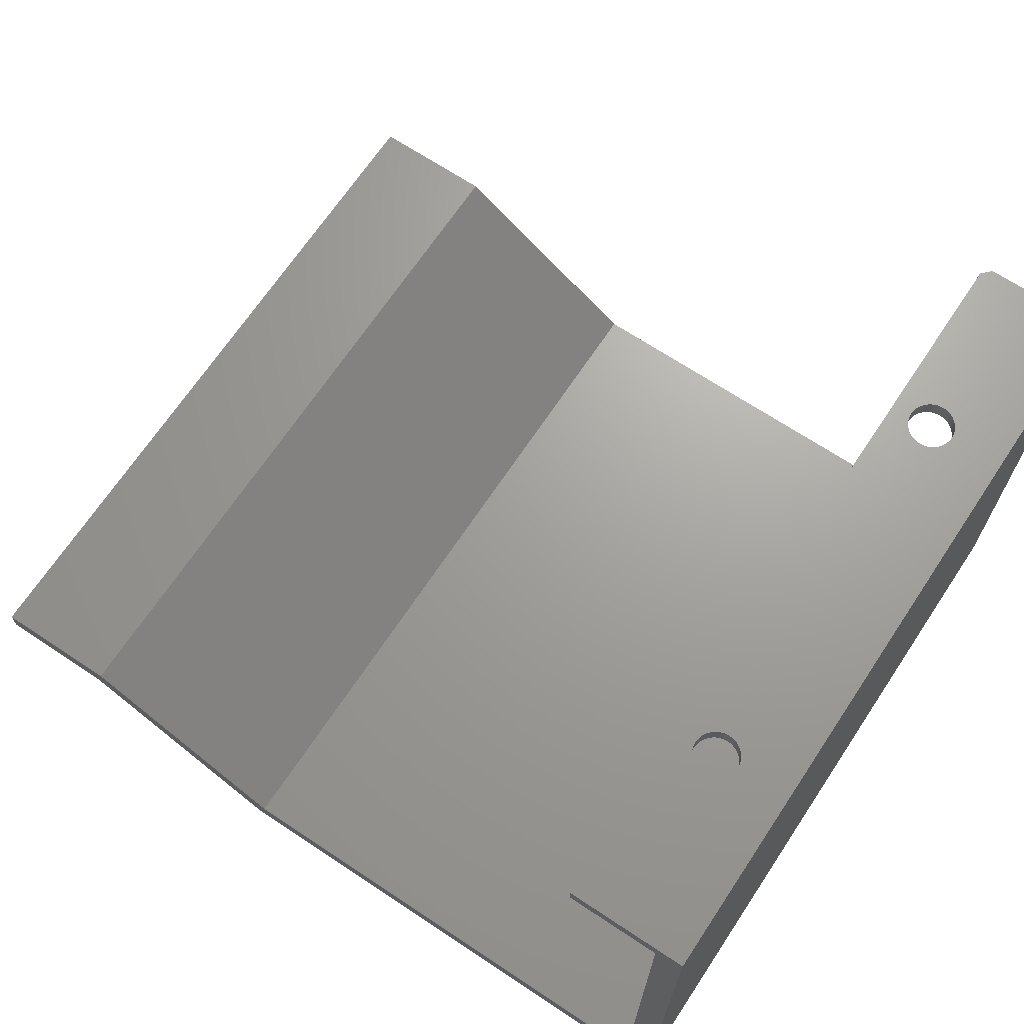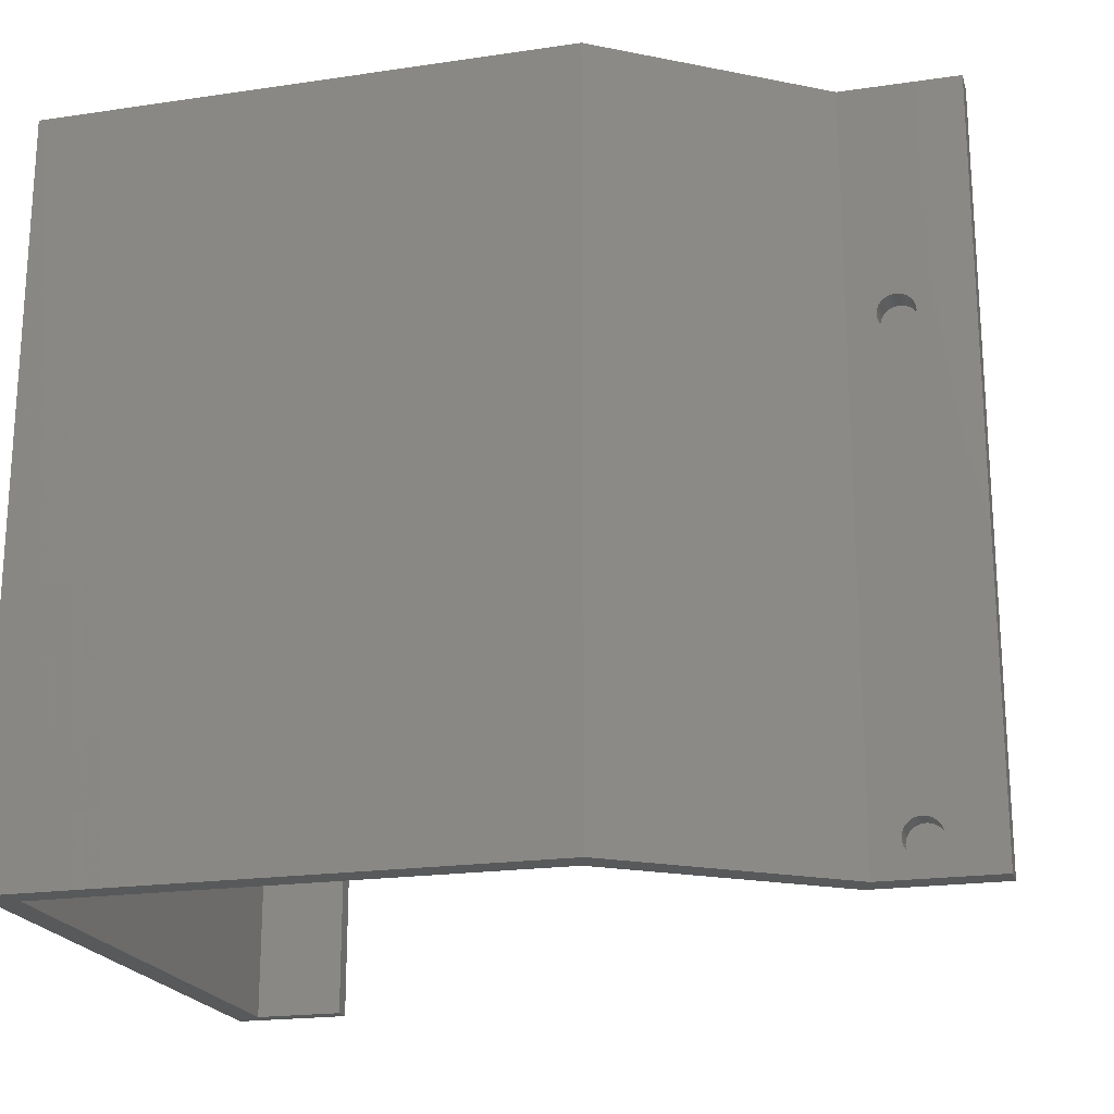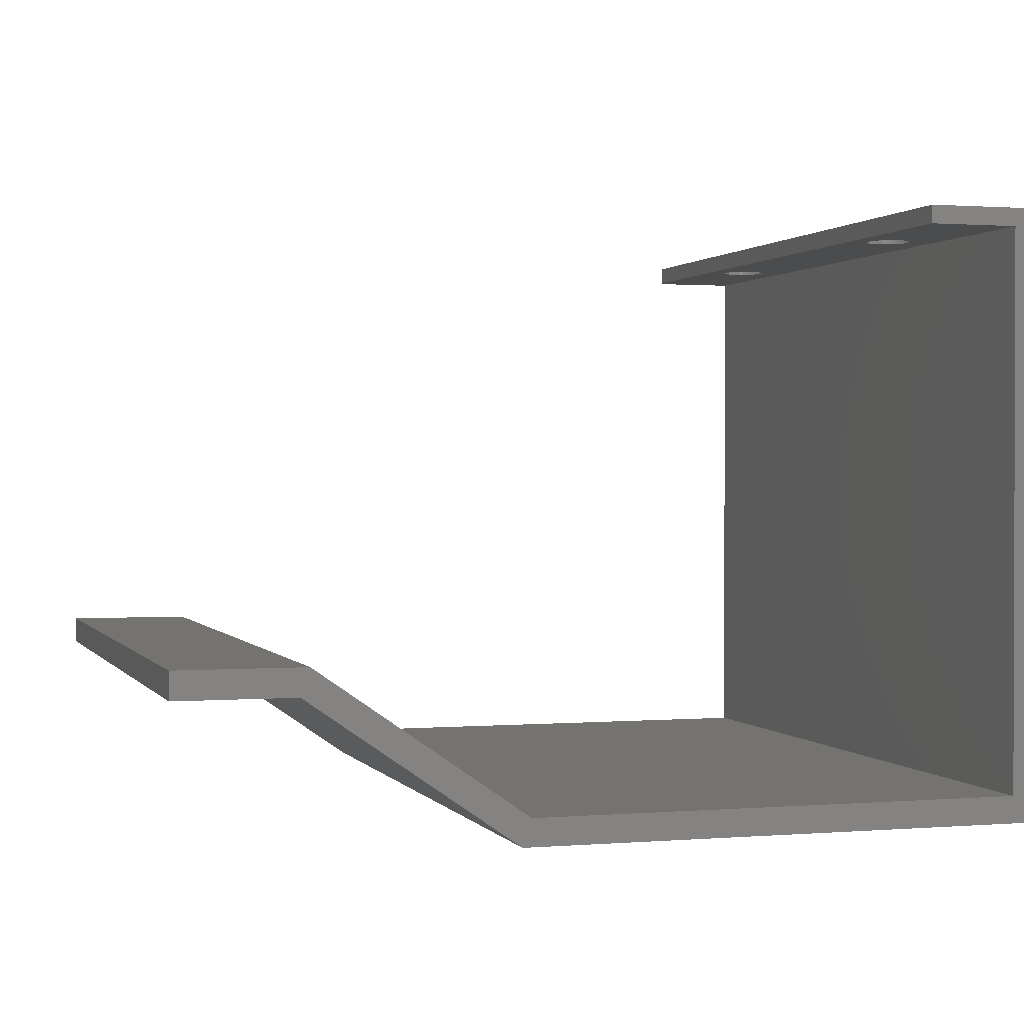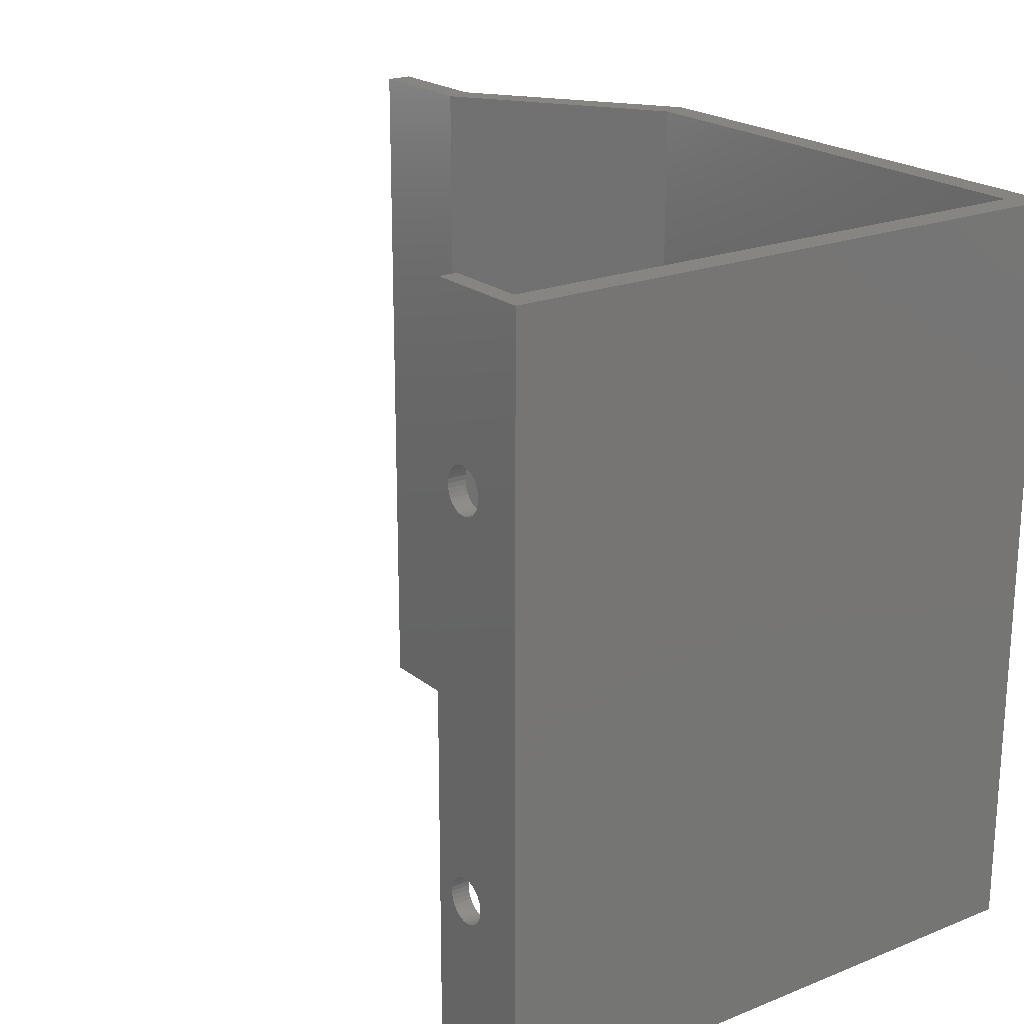
<metadata>
{"format":"stl","ext":"stl","renderer":"f3d","projection":"perspective","resolution":1024,"background":"white","views":[{"elev":68.2,"azim":-146.4,"up":"+Y"},{"elev":-20.5,"azim":15.0,"up":"+Z"},{"elev":1.0,"azim":163.1,"up":"+Y"},{"elev":21.0,"azim":-125.5,"up":"+Z"}]}
</metadata>
<code>
# stl→obj: 282 verts, 568 faces
v 0.6873 0.1263 0.04704
v 0.6904 0.1484 0.04674
v 0.6904 0.1263 0.04674
v 0.6934 0.1484 0.04584
v 0.6934 0.1263 0.04584
v 0.6961 0.1484 0.04438
v 0.6961 0.1263 0.04438
v 0.6985 0.1484 0.04241
v 0.6985 0.1263 0.04241
v 0.7005 0.1484 0.04002
v 0.7005 0.1263 0.04002
v 0.7019 0.1484 0.03729
v 0.7019 0.1263 0.03729
v 0.7028 0.1484 0.03433
v 0.7028 0.1263 0.03433
v 0.7031 0.1484 0.03125
v 0.7031 0.1263 0.03125
v 0.6873 0.1484 0.04704
v 0.6843 0.1263 0.04674
v 0.6843 0.1484 0.04674
v 0.6813 0.1263 0.04584
v 0.6813 0.1484 0.04584
v 0.6786 0.1263 0.04438
v 0.6786 0.1484 0.04438
v 0.6762 0.1263 0.04241
v 0.6762 0.1484 0.04241
v 0.6742 0.1263 0.04002
v 0.6742 0.1484 0.04002
v 0.6727 0.1263 0.03729
v 0.6727 0.1484 0.03729
v 0.6718 0.1263 0.03433
v 0.6718 0.1484 0.03433
v 0.6715 0.1263 0.03125
v 0.6715 0.1484 0.03125
v 0.6873 0.1263 0.01546
v 0.6843 0.1484 0.01576
v 0.6843 0.1263 0.01576
v 0.6813 0.1484 0.01666
v 0.6813 0.1263 0.01666
v 0.6786 0.1484 0.01812
v 0.6786 0.1263 0.01812
v 0.6762 0.1484 0.02009
v 0.6762 0.1263 0.02009
v 0.6742 0.1484 0.02248
v 0.6742 0.1263 0.02248
v 0.6727 0.1484 0.02521
v 0.6727 0.1263 0.02521
v 0.6718 0.1484 0.02817
v 0.6718 0.1263 0.02817
v 0.6873 0.1484 0.01546
v 0.6904 0.1263 0.01576
v 0.6904 0.1484 0.01576
v 0.6934 0.1263 0.01666
v 0.6934 0.1484 0.01666
v 0.6961 0.1263 0.01812
v 0.6961 0.1484 0.01812
v 0.6985 0.1263 0.02009
v 0.6985 0.1484 0.02009
v 0.7005 0.1263 0.02248
v 0.7005 0.1484 0.02248
v 0.7019 0.1263 0.02521
v 0.7019 0.1484 0.02521
v 0.7028 0.1263 0.02817
v 0.7028 0.1484 0.02817
v 0.7031 0.1263 0.4531
v 0.7028 0.1263 0.45
v 0.7019 0.1263 0.4471
v 0.7005 0.1263 0.4444
v 0.6985 0.1263 0.442
v 0.6961 0.1263 0.44
v 0.6934 0.1263 0.4385
v 0.6904 0.1263 0.4376
v 0.6873 0.1263 0.4373
v 0.6843 0.1263 0.4376
v 0.6813 0.1263 0.4385
v 0.6786 0.1263 0.44
v 0.6762 0.1263 0.442
v 0.6742 0.1263 0.4444
v 0.6727 0.1263 0.4471
v 0.6718 0.1263 0.45
v 0.6715 0.1263 0.4531
v 0.6474 0.1263 0.6562
v 0.6718 0.1263 0.4562
v 0.6727 0.1263 0.4592
v 0.6742 0.1263 0.4619
v 0.6762 0.1263 0.4643
v 0.6786 0.1263 0.4663
v 0.6813 0.1263 0.4677
v 0.6843 0.1263 0.4686
v 0.6873 0.1263 0.4689
v 0.75 0.1263 0.6562
v 0.6474 0.1263 0
v 0.75 0.1263 0
v 0.6904 0.1263 0.4686
v 0.6934 0.1263 0.4677
v 0.6961 0.1263 0.4663
v 0.6985 0.1263 0.4643
v 0.7005 0.1263 0.4619
v 0.7019 0.1263 0.4592
v 0.7028 0.1263 0.4562
v 0.6904 0.1484 0.4686
v 0.6934 0.1484 0.4677
v 0.6961 0.1484 0.4663
v 0.6985 0.1484 0.4643
v 0.7005 0.1484 0.4619
v 0.7019 0.1484 0.4592
v 0.7028 0.1484 0.4562
v 0.7031 0.1484 0.4531
v 0.6873 0.1484 0.4689
v 0.6843 0.1484 0.4686
v 0.6813 0.1484 0.4677
v 0.6786 0.1484 0.4663
v 0.6762 0.1484 0.4643
v 0.6742 0.1484 0.4619
v 0.6727 0.1484 0.4592
v 0.6718 0.1484 0.4562
v 0.6715 0.1484 0.4531
v 0.6843 0.1484 0.4376
v 0.6813 0.1484 0.4385
v 0.6786 0.1484 0.44
v 0.6762 0.1484 0.442
v 0.6742 0.1484 0.4444
v 0.6727 0.1484 0.4471
v 0.6718 0.1484 0.45
v 0.6873 0.1484 0.4373
v 0.6904 0.1484 0.4376
v 0.6934 0.1484 0.4385
v 0.6961 0.1484 0.44
v 0.6985 0.1484 0.442
v 0.7005 0.1484 0.4444
v 0.7019 0.1484 0.4471
v 0.7028 0.1484 0.45
v 0.0662 0.5132 0.5197
v 0.07005 0.5289 0.5194
v 0.07005 0.5132 0.5194
v 0.07375 0.5289 0.5182
v 0.07375 0.5132 0.5182
v 0.07717 0.5289 0.5164
v 0.07717 0.5132 0.5164
v 0.08016 0.5289 0.514
v 0.08016 0.5132 0.514
v 0.08261 0.5289 0.511
v 0.08261 0.5132 0.511
v 0.08444 0.5289 0.5076
v 0.08444 0.5132 0.5076
v 0.08556 0.5289 0.5039
v 0.08556 0.5132 0.5039
v 0.08594 0.5289 0.5
v 0.08594 0.5132 0.5
v 0.0662 0.5289 0.5197
v 0.06235 0.5132 0.5194
v 0.06235 0.5289 0.5194
v 0.05865 0.5132 0.5182
v 0.05865 0.5289 0.5182
v 0.05524 0.5132 0.5164
v 0.05524 0.5289 0.5164
v 0.05224 0.5132 0.514
v 0.05224 0.5289 0.514
v 0.04979 0.5132 0.511
v 0.04979 0.5289 0.511
v 0.04797 0.5132 0.5076
v 0.04797 0.5289 0.5076
v 0.04684 0.5132 0.5039
v 0.04684 0.5289 0.5039
v 0.04646 0.5132 0.5
v 0.04646 0.5289 0.5
v 0.0662 0.5132 0.4803
v 0.06235 0.5289 0.4806
v 0.06235 0.5132 0.4806
v 0.05865 0.5289 0.4818
v 0.05865 0.5132 0.4818
v 0.05524 0.5289 0.4836
v 0.05524 0.5132 0.4836
v 0.05224 0.5289 0.486
v 0.05224 0.5132 0.486
v 0.04979 0.5289 0.489
v 0.04979 0.5132 0.489
v 0.04797 0.5289 0.4924
v 0.04797 0.5132 0.4924
v 0.04684 0.5289 0.4961
v 0.04684 0.5132 0.4961
v 0.0662 0.5289 0.4803
v 0.07005 0.5132 0.4806
v 0.07005 0.5289 0.4806
v 0.07375 0.5132 0.4818
v 0.07375 0.5289 0.4818
v 0.07717 0.5132 0.4836
v 0.07717 0.5289 0.4836
v 0.08016 0.5132 0.486
v 0.08016 0.5289 0.486
v 0.08261 0.5132 0.489
v 0.08261 0.5289 0.489
v 0.08444 0.5132 0.4924
v 0.08444 0.5289 0.4924
v 0.08556 0.5132 0.4961
v 0.08556 0.5289 0.4961
v 0.1026 0.5132 0
v 0.1026 0.5132 0.6484
v 0.08556 0.5132 0.1601
v 0.08594 0.5132 0.1562
v 0.08556 0.5132 0.1524
v 0.08444 0.5132 0.1487
v 0.08261 0.5132 0.1453
v 0.08016 0.5132 0.1423
v 0.07717 0.5132 0.1398
v 0.07375 0.5132 0.138
v 0.07005 0.5132 0.1369
v 0.0662 0.5132 0.1365
v 0.02368 0.5132 0
v 0.0662 0.5132 0.176
v 0.02368 0.5132 0.6562
v 0.04684 0.5132 0.1601
v 0.04797 0.5132 0.1638
v 0.04979 0.5132 0.1672
v 0.05224 0.5132 0.1702
v 0.05524 0.5132 0.1727
v 0.05865 0.5132 0.1745
v 0.06235 0.5132 0.1756
v 0.09482 0.5132 0.6562
v 0.06235 0.5132 0.1369
v 0.05865 0.5132 0.138
v 0.05524 0.5132 0.1398
v 0.05224 0.5132 0.1423
v 0.04979 0.5132 0.1453
v 0.04797 0.5132 0.1487
v 0.04684 0.5132 0.1524
v 0.04646 0.5132 0.1562
v 0.07005 0.5132 0.1756
v 0.07375 0.5132 0.1745
v 0.07717 0.5132 0.1727
v 0.08016 0.5132 0.1702
v 0.08261 0.5132 0.1672
v 0.08444 0.5132 0.1638
v 6.939e-18 0.5289 0
v 6.939e-18 0.5289 0.6562
v 0.04684 0.5289 0.1601
v 0.04646 0.5289 0.1562
v 0.04684 0.5289 0.1524
v 0.04797 0.5289 0.1487
v 0.04979 0.5289 0.1453
v 0.05224 0.5289 0.1423
v 0.05524 0.5289 0.1398
v 0.05865 0.5289 0.138
v 0.06235 0.5289 0.1369
v 0.0662 0.5289 0.1365
v 0.1026 0.5289 0
v 0.0662 0.5289 0.176
v 0.1026 0.5289 0.6484
v 0.08556 0.5289 0.1601
v 0.08444 0.5289 0.1638
v 0.08261 0.5289 0.1672
v 0.08016 0.5289 0.1702
v 0.07717 0.5289 0.1727
v 0.07375 0.5289 0.1745
v 0.07005 0.5289 0.1756
v 0.09482 0.5289 0.6562
v 0.07005 0.5289 0.1369
v 0.07375 0.5289 0.138
v 0.07717 0.5289 0.1398
v 0.08016 0.5289 0.1423
v 0.08261 0.5289 0.1453
v 0.08444 0.5289 0.1487
v 0.08556 0.5289 0.1524
v 0.08594 0.5289 0.1562
v 0.06235 0.5289 0.1756
v 0.05865 0.5289 0.1745
v 0.05524 0.5289 0.1727
v 0.05224 0.5289 0.1702
v 0.04979 0.5289 0.1672
v 0.04797 0.5289 0.1638
v 0.75 0.15 0.6562
v 0.6395 0.15 0.6562
v 0.4579 0.02368 0.6562
v 0.4658 0 0.6562
v 0 0 0.6562
v 0.02368 0.02368 0.6562
v 0.4658 0 0
v 0.4579 0.02368 0
v 0.6395 0.15 0
v 0.75 0.15 0
v 0 0 0
v 0.02368 0.02368 0
f 1 2 3
f 3 2 4
f 3 4 5
f 5 4 6
f 5 6 7
f 7 6 8
f 7 8 9
f 9 8 10
f 9 10 11
f 11 10 12
f 11 12 13
f 13 12 14
f 13 14 15
f 15 14 16
f 15 16 17
f 2 1 18
f 18 1 19
f 18 19 20
f 20 19 21
f 20 21 22
f 22 21 23
f 22 23 24
f 24 23 25
f 24 25 26
f 26 25 27
f 26 27 28
f 28 27 29
f 28 29 30
f 30 29 31
f 30 31 32
f 32 31 33
f 32 33 34
f 35 36 37
f 37 36 38
f 37 38 39
f 39 38 40
f 39 40 41
f 41 40 42
f 41 42 43
f 43 42 44
f 43 44 45
f 45 44 46
f 45 46 47
f 47 46 48
f 47 48 49
f 49 48 34
f 49 34 33
f 36 35 50
f 50 35 51
f 50 51 52
f 52 51 53
f 52 53 54
f 54 53 55
f 54 55 56
f 56 55 57
f 56 57 58
f 58 57 59
f 58 59 60
f 60 59 61
f 60 61 62
f 62 61 63
f 62 63 64
f 64 63 17
f 64 17 16
f 1 65 66
f 1 66 67
f 1 67 68
f 1 68 69
f 1 69 70
f 1 70 71
f 1 71 72
f 1 72 73
f 1 73 74
f 1 74 75
f 1 75 76
f 1 76 77
f 1 77 78
f 1 78 79
f 1 79 80
f 1 80 81
f 82 29 27
f 82 27 25
f 82 25 23
f 82 23 21
f 82 21 19
f 82 19 1
f 82 1 81
f 82 81 83
f 82 83 84
f 82 84 85
f 82 85 86
f 82 86 87
f 82 87 88
f 82 88 89
f 82 89 90
f 82 90 91
f 92 93 35
f 92 35 37
f 92 37 39
f 92 39 41
f 92 41 43
f 92 43 45
f 92 45 47
f 92 47 49
f 92 49 33
f 92 33 31
f 92 31 29
f 92 29 82
f 91 90 94
f 91 94 95
f 91 95 96
f 91 96 97
f 91 97 98
f 91 98 99
f 91 99 100
f 91 100 65
f 91 65 1
f 91 1 3
f 91 3 5
f 91 5 7
f 91 7 9
f 91 9 11
f 91 11 13
f 91 13 93
f 93 13 15
f 93 15 17
f 93 17 63
f 93 63 61
f 93 61 59
f 93 59 57
f 93 57 55
f 93 55 53
f 93 53 51
f 93 51 35
f 26 8 24
f 10 8 26
f 28 10 26
f 12 10 28
f 30 12 28
f 44 60 46
f 58 60 44
f 42 58 44
f 56 58 42
f 40 56 42
f 40 54 56
f 52 54 40
f 38 52 40
f 38 50 52
f 36 50 38
f 6 4 2
f 6 2 18
f 6 18 20
f 6 20 22
f 6 22 24
f 6 24 8
f 60 62 46
f 46 62 64
f 46 64 48
f 48 64 16
f 48 16 34
f 34 16 14
f 34 14 32
f 32 14 12
f 32 12 30
f 90 101 94
f 94 101 102
f 94 102 95
f 95 102 103
f 95 103 96
f 96 103 104
f 96 104 97
f 97 104 105
f 97 105 98
f 98 105 106
f 98 106 99
f 99 106 107
f 99 107 100
f 100 107 108
f 100 108 65
f 101 90 109
f 109 90 89
f 109 89 110
f 110 89 88
f 110 88 111
f 111 88 87
f 111 87 112
f 112 87 86
f 112 86 113
f 113 86 85
f 113 85 114
f 114 85 84
f 114 84 115
f 115 84 83
f 115 83 116
f 116 83 81
f 116 81 117
f 73 118 74
f 74 118 119
f 74 119 75
f 75 119 120
f 75 120 76
f 76 120 121
f 76 121 77
f 77 121 122
f 77 122 78
f 78 122 123
f 78 123 79
f 79 123 124
f 79 124 80
f 80 124 117
f 80 117 81
f 118 73 125
f 125 73 72
f 125 72 126
f 126 72 71
f 126 71 127
f 127 71 70
f 127 70 128
f 128 70 69
f 128 69 129
f 129 69 68
f 129 68 130
f 130 68 67
f 130 67 131
f 131 67 66
f 131 66 132
f 132 66 65
f 132 65 108
f 105 104 113
f 114 105 113
f 106 105 114
f 115 106 114
f 122 130 123
f 129 130 122
f 121 129 122
f 128 129 121
f 120 128 121
f 120 127 128
f 126 127 120
f 119 126 120
f 119 125 126
f 118 125 119
f 112 113 104
f 112 104 103
f 112 103 102
f 112 102 101
f 112 101 109
f 112 109 110
f 112 110 111
f 130 131 123
f 123 131 132
f 123 132 124
f 124 132 108
f 124 108 117
f 117 108 107
f 117 107 116
f 116 107 106
f 116 106 115
f 133 134 135
f 135 134 136
f 135 136 137
f 137 136 138
f 137 138 139
f 139 138 140
f 139 140 141
f 141 140 142
f 141 142 143
f 143 142 144
f 143 144 145
f 145 144 146
f 145 146 147
f 147 146 148
f 147 148 149
f 134 133 150
f 150 133 151
f 150 151 152
f 152 151 153
f 152 153 154
f 154 153 155
f 154 155 156
f 156 155 157
f 156 157 158
f 158 157 159
f 158 159 160
f 160 159 161
f 160 161 162
f 162 161 163
f 162 163 164
f 164 163 165
f 164 165 166
f 167 168 169
f 169 168 170
f 169 170 171
f 171 170 172
f 171 172 173
f 173 172 174
f 173 174 175
f 175 174 176
f 175 176 177
f 177 176 178
f 177 178 179
f 179 178 180
f 179 180 181
f 181 180 166
f 181 166 165
f 168 167 182
f 182 167 183
f 182 183 184
f 184 183 185
f 184 185 186
f 186 185 187
f 186 187 188
f 188 187 189
f 188 189 190
f 190 189 191
f 190 191 192
f 192 191 193
f 192 193 194
f 194 193 195
f 194 195 196
f 196 195 149
f 196 149 148
f 197 198 199
f 197 199 200
f 197 200 201
f 197 201 202
f 197 202 203
f 197 203 204
f 197 204 205
f 197 205 206
f 197 206 207
f 197 207 208
f 197 208 209
f 210 149 195
f 210 195 193
f 210 193 191
f 210 191 189
f 210 189 187
f 210 187 185
f 210 185 183
f 210 183 167
f 210 167 169
f 210 169 171
f 210 171 173
f 210 173 175
f 210 175 177
f 210 177 179
f 210 179 181
f 210 181 165
f 211 212 213
f 211 213 214
f 211 214 215
f 211 215 216
f 211 216 217
f 211 217 218
f 211 218 210
f 211 210 165
f 211 165 163
f 211 163 161
f 211 161 159
f 211 159 157
f 211 157 155
f 211 155 153
f 211 153 151
f 211 151 133
f 211 133 219
f 209 208 220
f 209 220 221
f 209 221 222
f 209 222 223
f 209 223 224
f 209 224 225
f 209 225 226
f 209 226 227
f 209 227 212
f 209 212 211
f 198 219 133
f 198 133 135
f 198 135 137
f 198 137 139
f 198 139 141
f 198 141 143
f 198 143 145
f 198 145 147
f 198 147 149
f 198 149 210
f 198 210 228
f 198 228 229
f 198 229 230
f 198 230 231
f 198 231 232
f 198 232 233
f 198 233 199
f 234 235 236
f 234 236 237
f 234 237 238
f 234 238 239
f 234 239 240
f 234 240 241
f 234 241 242
f 234 242 243
f 234 243 244
f 234 244 245
f 234 245 246
f 247 166 180
f 247 180 178
f 247 178 176
f 247 176 174
f 247 174 172
f 247 172 170
f 247 170 168
f 247 168 182
f 247 182 184
f 247 184 186
f 247 186 188
f 247 188 190
f 247 190 192
f 247 192 194
f 247 194 196
f 247 196 148
f 248 249 250
f 248 250 251
f 248 251 252
f 248 252 253
f 248 253 254
f 248 254 255
f 248 255 247
f 248 247 148
f 248 148 146
f 248 146 144
f 248 144 142
f 248 142 140
f 248 140 138
f 248 138 136
f 248 136 134
f 248 134 150
f 248 150 256
f 246 245 257
f 246 257 258
f 246 258 259
f 246 259 260
f 246 260 261
f 246 261 262
f 246 262 263
f 246 263 264
f 246 264 249
f 246 249 248
f 235 256 150
f 235 150 152
f 235 152 154
f 235 154 156
f 235 156 158
f 235 158 160
f 235 160 162
f 235 162 164
f 235 164 166
f 235 166 247
f 235 247 265
f 235 265 266
f 235 266 267
f 235 267 268
f 235 268 269
f 235 269 270
f 235 270 236
f 210 255 228
f 228 255 254
f 228 254 229
f 229 254 253
f 229 253 230
f 230 253 252
f 230 252 231
f 231 252 251
f 231 251 232
f 232 251 250
f 232 250 233
f 233 250 249
f 233 249 199
f 199 249 264
f 199 264 200
f 255 210 247
f 247 210 218
f 247 218 265
f 265 218 217
f 265 217 266
f 266 217 216
f 266 216 267
f 267 216 215
f 267 215 268
f 268 215 214
f 268 214 269
f 269 214 213
f 269 213 270
f 270 213 212
f 270 212 236
f 236 212 227
f 236 227 237
f 208 244 220
f 220 244 243
f 220 243 221
f 221 243 242
f 221 242 222
f 222 242 241
f 222 241 223
f 223 241 240
f 223 240 224
f 224 240 239
f 224 239 225
f 225 239 238
f 225 238 226
f 226 238 237
f 226 237 227
f 244 208 245
f 245 208 207
f 245 207 257
f 257 207 206
f 257 206 258
f 258 206 205
f 258 205 259
f 259 205 204
f 259 204 260
f 260 204 203
f 260 203 261
f 261 203 202
f 261 202 262
f 262 202 201
f 262 201 263
f 263 201 200
f 263 200 264
f 82 91 271
f 82 271 272
f 82 272 273
f 82 273 274
f 274 273 275
f 275 273 276
f 275 276 235
f 235 276 211
f 235 211 256
f 256 211 219
f 197 246 198
f 198 246 248
f 219 198 256
f 256 198 248
f 92 277 278
f 92 278 279
f 92 279 280
f 92 280 93
f 281 278 277
f 278 281 282
f 282 281 234
f 282 234 209
f 209 234 246
f 209 246 197
f 234 281 235
f 235 281 275
f 282 209 276
f 276 209 211
f 278 282 273
f 273 282 276
f 279 278 272
f 272 278 273
f 280 279 271
f 271 279 272
f 93 280 91
f 91 280 271
f 277 92 274
f 274 92 82
f 281 277 275
f 275 277 274

</code>
